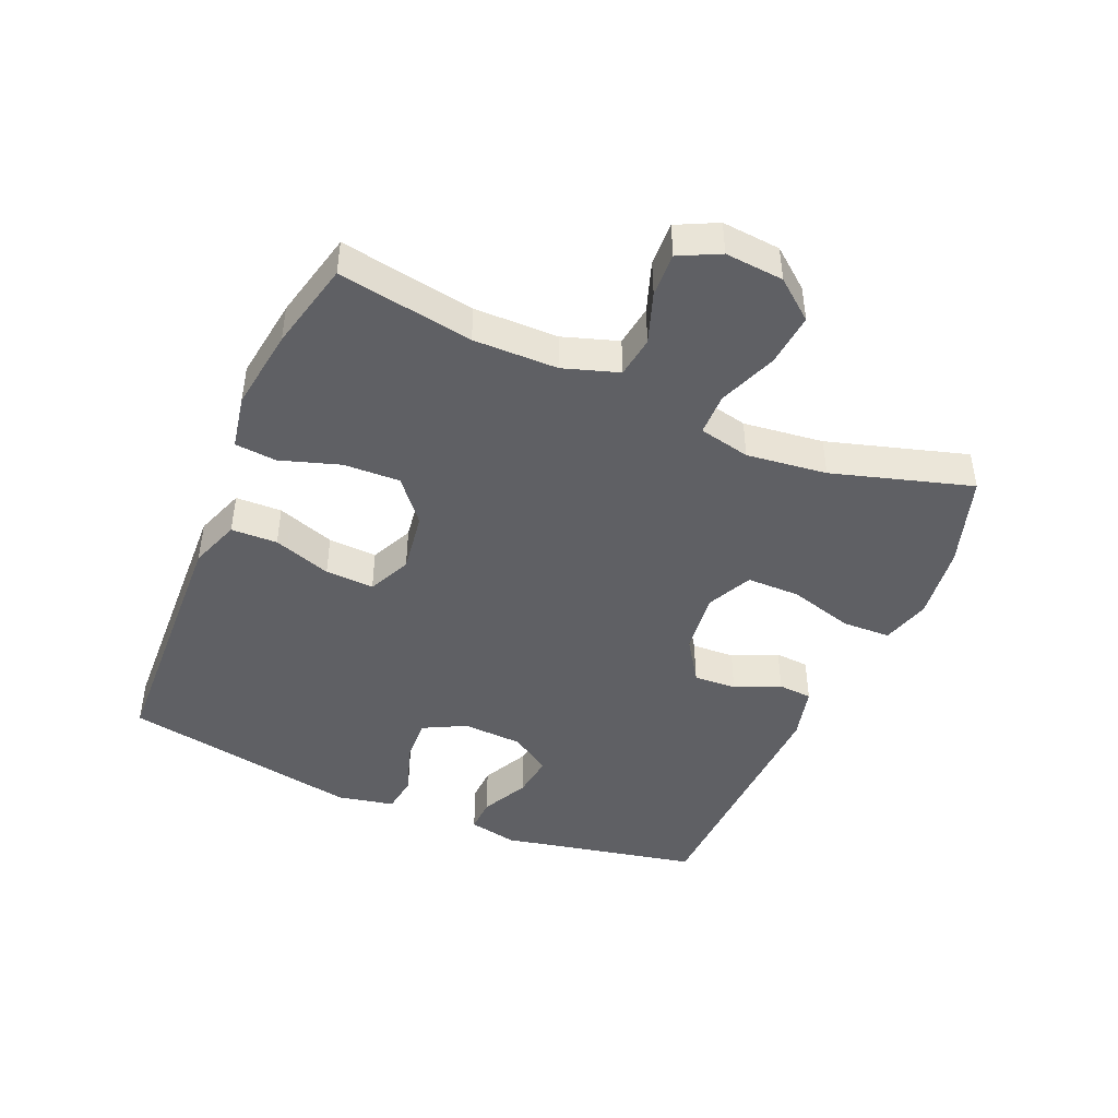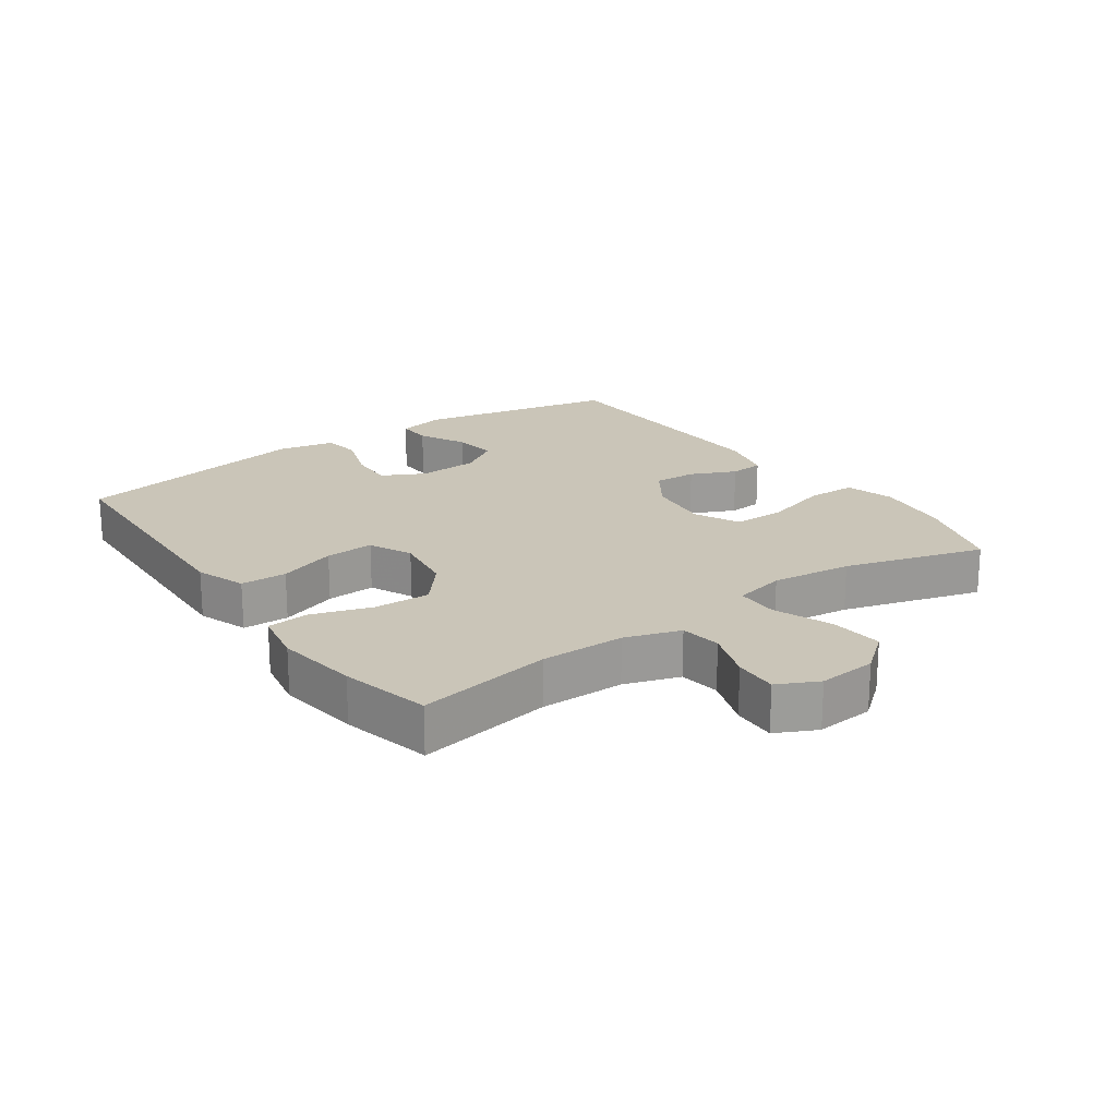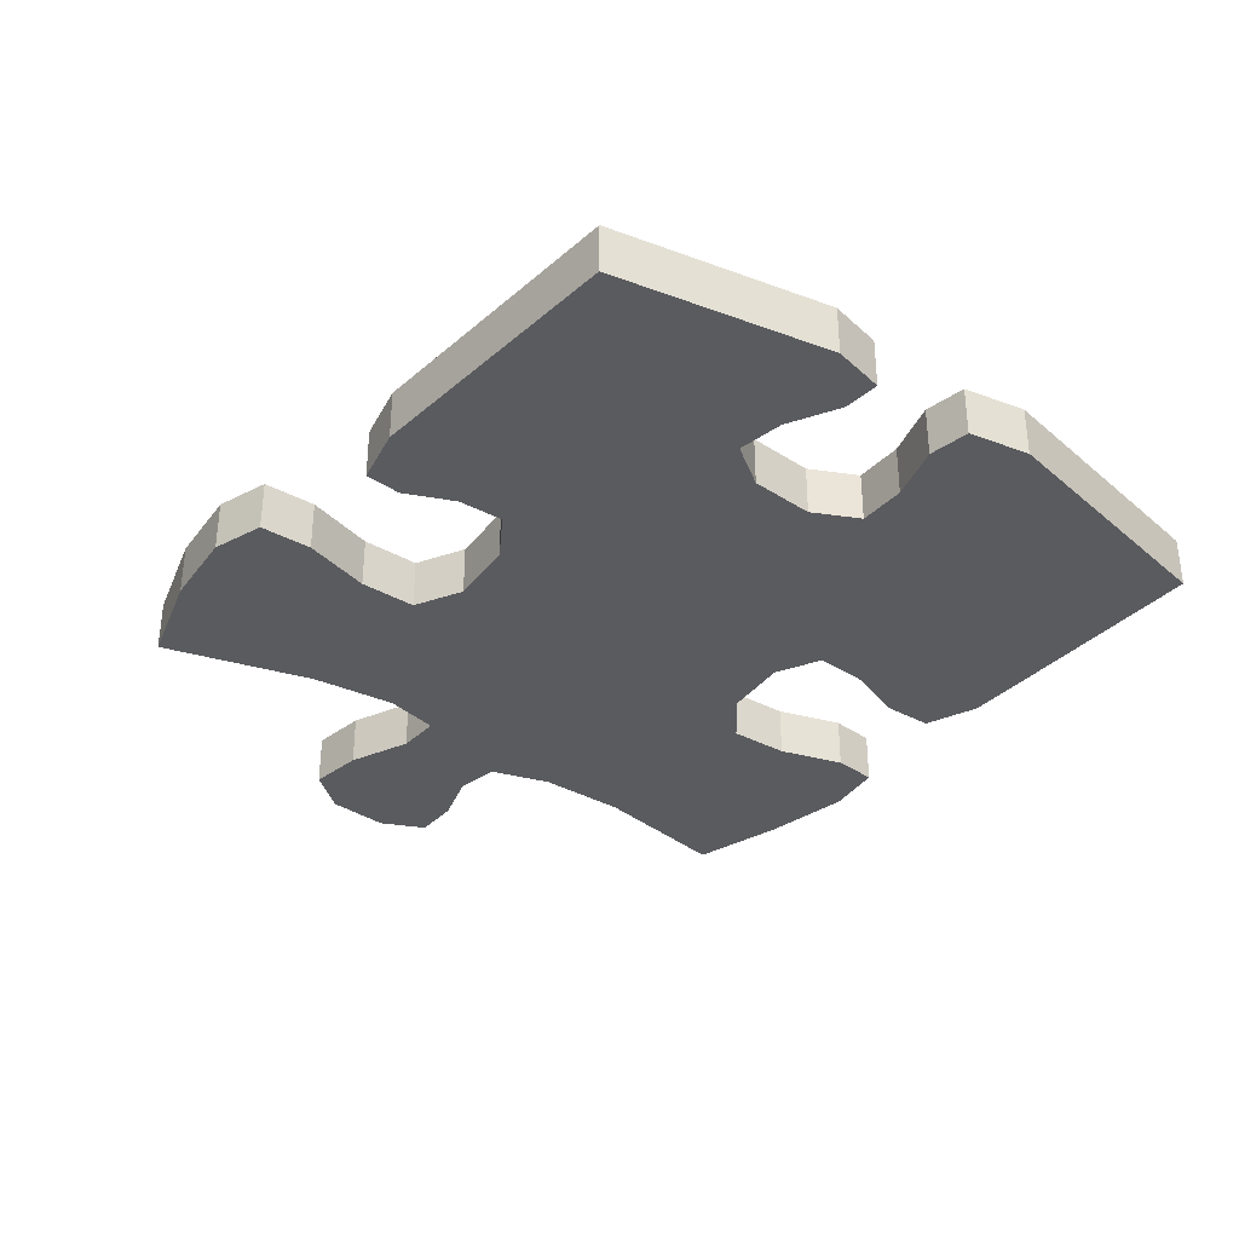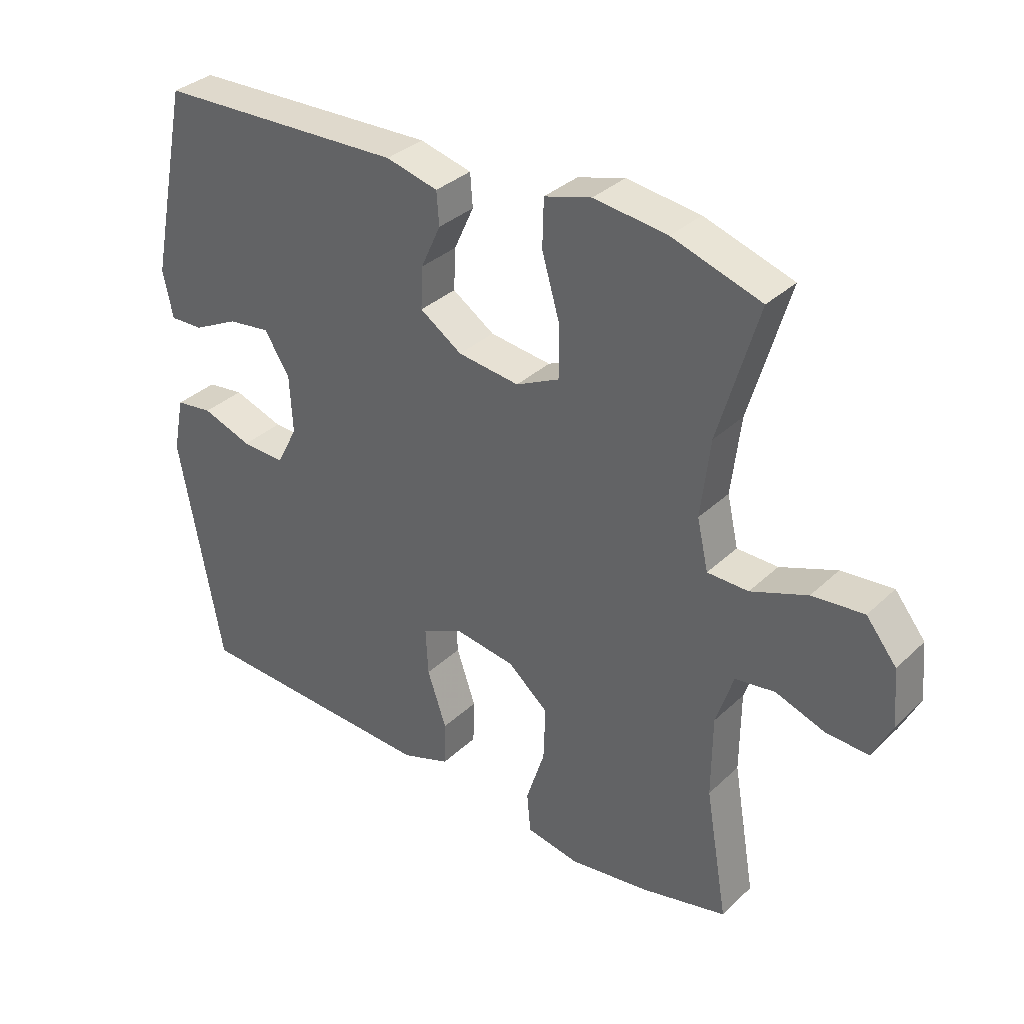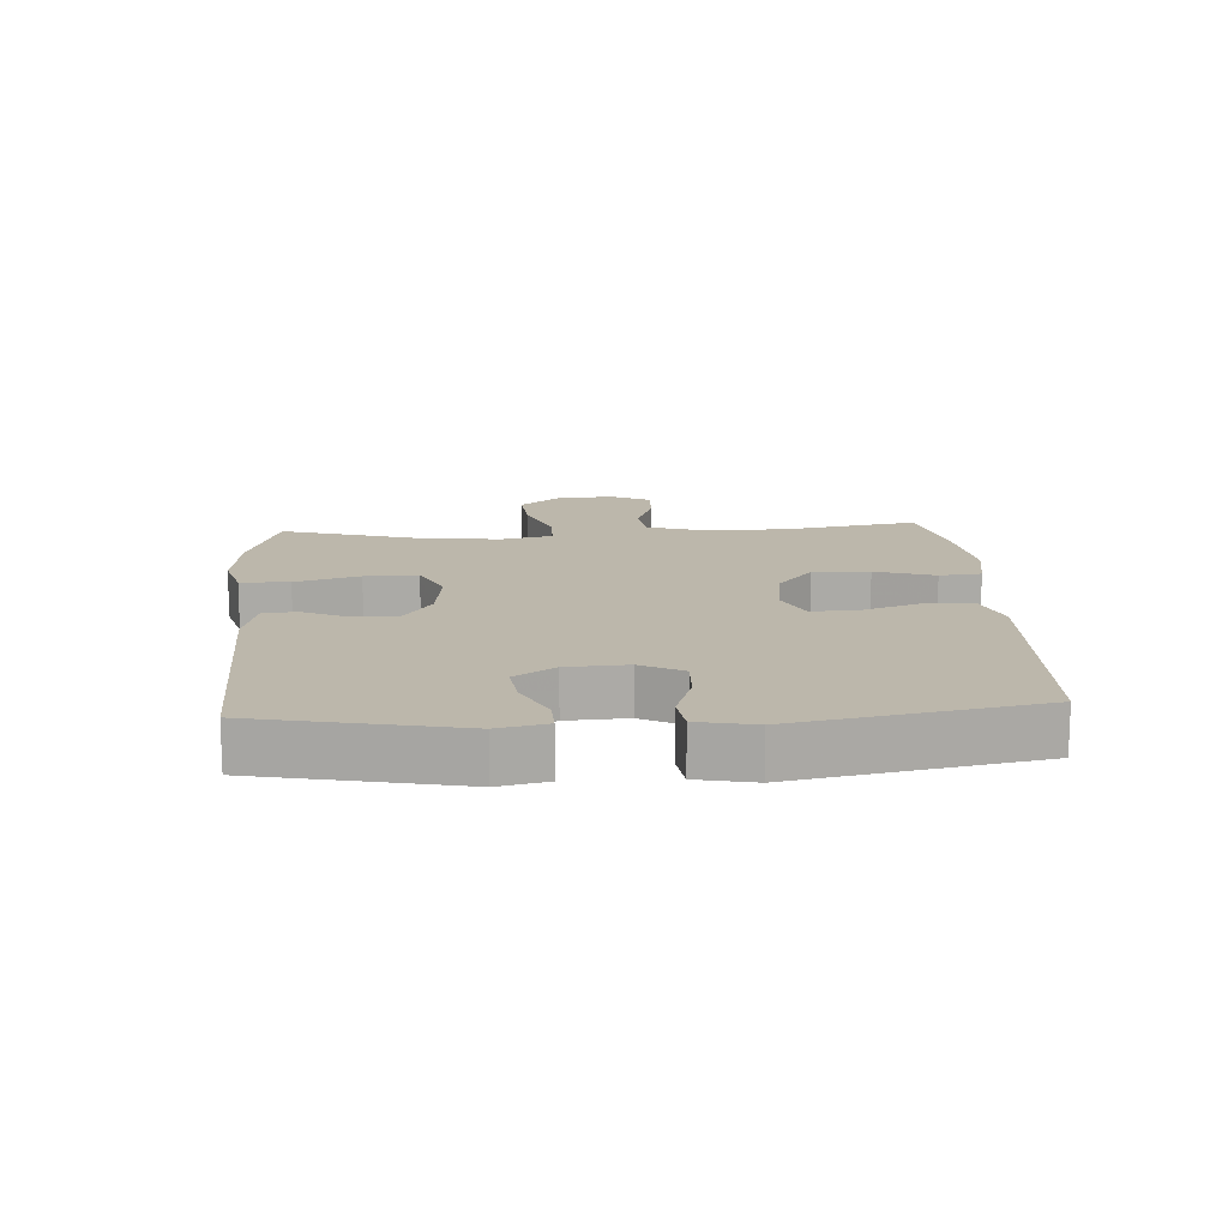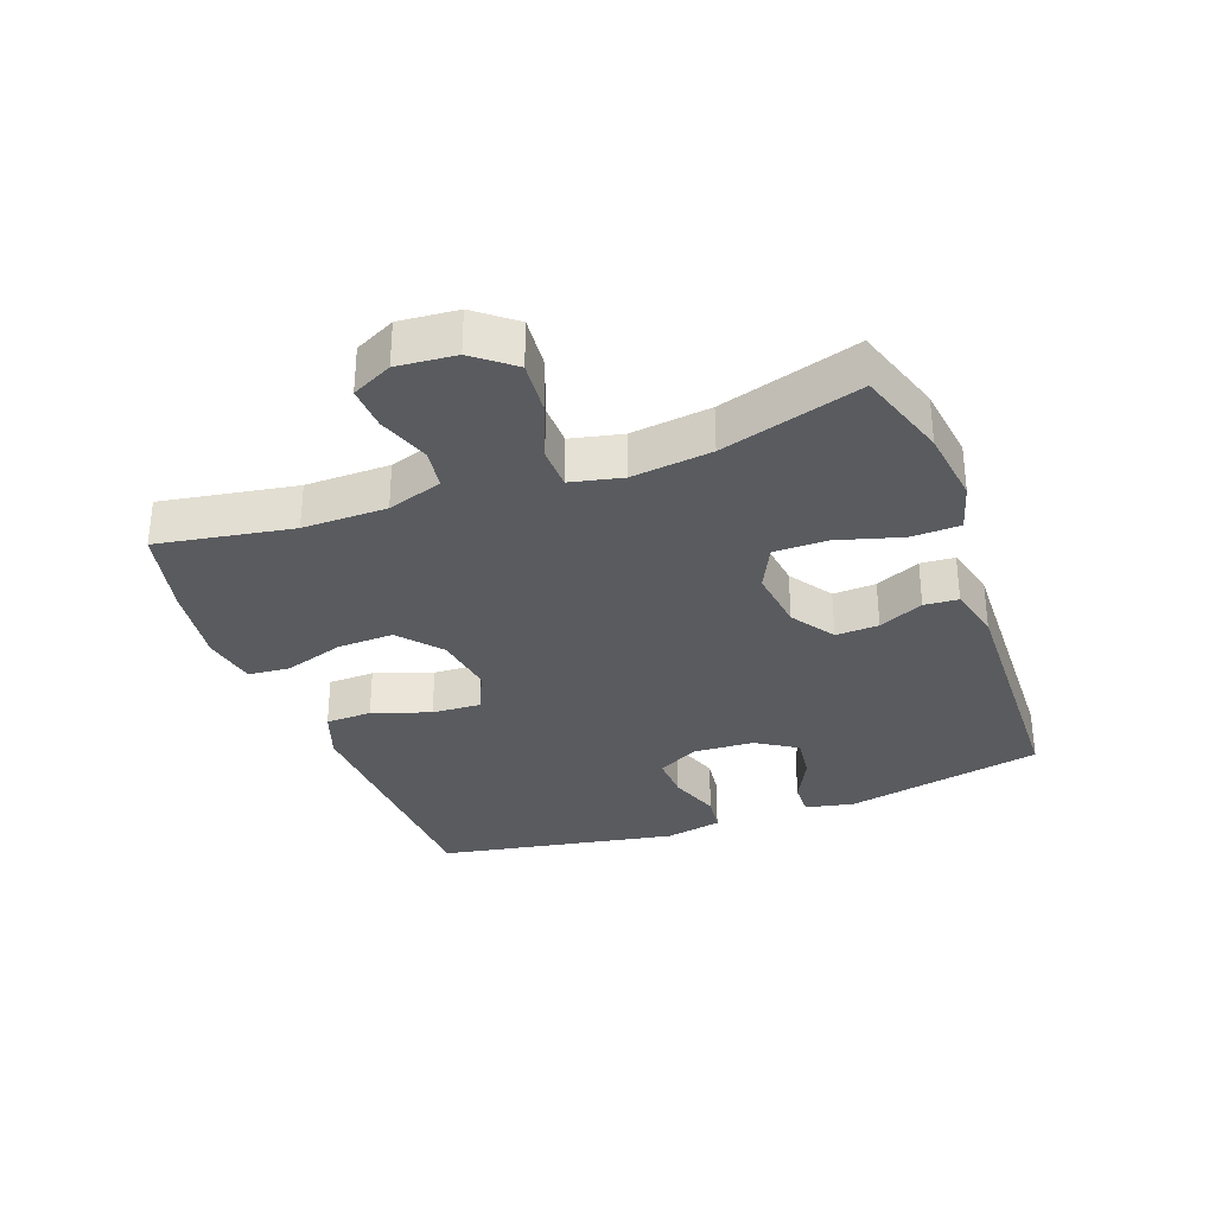
<metadata>
{"format":"obj","ext":"obj","renderer":"f3d","projection":"perspective","resolution":1024,"background":"white","views":[{"elev":-44.9,"azim":-113.2,"up":"+Y"},{"elev":20.4,"azim":-125.3,"up":"+Y"},{"elev":-33.4,"azim":51.4,"up":"+Y"},{"elev":34.1,"azim":-141.4,"up":"+Z"},{"elev":14.5,"azim":86.3,"up":"+Y"},{"elev":-32.2,"azim":-69.6,"up":"+Y"}]}
</metadata>
<code>
v 0.5 0.07 -0.5
v 0.221 0.07 -0.512
v 0.1 0.07 -0.517
v 0.022 0.07 -0.489
v 0.02 0.07 -0.417
v 0.051 0.07 -0.327
v 0.055 0.07 -0.251
v -0.012 0.07 -0.22
v -0.108 0.07 -0.234
v -0.174 0.07 -0.289
v -0.171 0.07 -0.377
v -0.141 0.07 -0.47
v -0.147 0.07 -0.535
v -0.232 0.07 -0.551
v -0.361 0.07 -0.533
v -0.5 0.07 -0.5
v -0.464 0.07 -0.29
v -0.465 0.07 -0.159
v -0.493 0.07 -0.073
v -0.557 0.07 -0.064
v -0.637 0.07 -0.092
v -0.705 0.07 -0.095
v -0.736 0.07 -0.032
v -0.728 0.07 0.059
v -0.679 0.07 0.12
v -0.596 0.07 0.112
v -0.505 0.07 0.077
v -0.439 0.07 0.078
v -0.421 0.07 0.158
v -0.436 0.07 0.283
v -0.5 0.07 0.5
v -0.357 0.07 0.546
v -0.239 0.07 0.561
v -0.163 0.07 0.539
v -0.161 0.07 0.463
v -0.19 0.07 0.363
v -0.19 0.07 0.28
v -0.12 0.07 0.246
v -0.021 0.07 0.258
v 0.047 0.07 0.303
v 0.044 0.07 0.37
v 0.012 0.07 0.44
v 0.016 0.07 0.493
v 0.1 0.07 0.514
v 0.5 0.07 0.5
v 0.564 0.07 0.19
v 0.548 0.07 0.114
v 0.494 0.07 0.116
v 0.42 0.07 0.153
v 0.352 0.07 0.162
v 0.311 0.07 0.099
v 0.306 0.07 0.005
v 0.34 0.07 -0.061
v 0.41 0.07 -0.058
v 0.491 0.07 -0.03
v 0.551 0.07 -0.038
v 0.569 0.07 -0.127
v 0.5 0 -0.5
v 0.221 0 -0.512
v 0.1 0 -0.517
v 0.022 0 -0.489
v 0.02 0 -0.417
v 0.051 0 -0.327
v 0.055 0 -0.251
v -0.012 0 -0.22
v -0.108 0 -0.234
v -0.174 0 -0.289
v -0.171 0 -0.377
v -0.141 0 -0.47
v -0.147 0 -0.535
v -0.232 0 -0.551
v -0.361 0 -0.533
v -0.5 0 -0.5
v -0.464 0 -0.29
v -0.465 0 -0.159
v -0.493 0 -0.073
v -0.557 0 -0.064
v -0.637 0 -0.092
v -0.705 0 -0.095
v -0.736 0 -0.032
v -0.728 0 0.059
v -0.679 0 0.12
v -0.596 0 0.112
v -0.505 0 0.077
v -0.439 0 0.078
v -0.421 0 0.158
v -0.436 0 0.283
v -0.5 0 0.5
v -0.357 0 0.546
v -0.239 0 0.561
v -0.163 0 0.539
v -0.161 0 0.463
v -0.19 0 0.363
v -0.19 0 0.28
v -0.12 0 0.246
v -0.021 0 0.258
v 0.047 0 0.303
v 0.044 0 0.37
v 0.012 0 0.44
v 0.016 0 0.493
v 0.1 0 0.514
v 0.5 0 0.5
v 0.564 0 0.19
v 0.548 0 0.114
v 0.494 0 0.116
v 0.42 0 0.153
v 0.352 0 0.162
v 0.311 0 0.099
v 0.306 0 0.005
v 0.34 0 -0.061
v 0.41 0 -0.058
v 0.491 0 -0.03
v 0.551 0 -0.038
v 0.569 0 -0.127
f 54 55 56 57
f 53 54 57 1
f 52 53 1 2
f 51 52 2 3
f 46 47 48 49
f 46 49 50
f 45 46 50
f 44 45 50 51
f 41 42 43 44
f 40 41 44 51
f 33 34 35 36
f 33 36 37
f 30 31 32 33
f 29 30 33 37
f 28 29 37 38
f 24 25 26 27
f 24 27 28
f 23 24 28
f 20 21 22 23
f 19 20 23 28
f 18 19 28 38
f 14 15 16 17
f 11 12 13 14
f 10 11 14 17
f 9 10 17 18
f 3 4 5 6
f 3 6 7
f 39 40 51 3
f 8 9 18 38
f 7 8 38 39
f 3 7 39
f 114 113 112 111
f 58 114 111 110
f 59 58 110 109
f 60 59 109 108
f 106 105 104 103
f 107 106 103
f 107 103 102
f 108 107 102 101
f 101 100 99 98
f 108 101 98 97
f 93 92 91 90
f 94 93 90
f 90 89 88 87
f 94 90 87 86
f 95 94 86 85
f 84 83 82 81
f 85 84 81
f 85 81 80
f 80 79 78 77
f 85 80 77 76
f 95 85 76 75
f 74 73 72 71
f 71 70 69 68
f 74 71 68 67
f 75 74 67 66
f 63 62 61 60
f 64 63 60
f 60 108 97 96
f 95 75 66 65
f 96 95 65 64
f 96 64 60
f 1 58 59 2
f 2 59 60 3
f 3 60 61 4
f 4 61 62 5
f 5 62 63 6
f 6 63 64 7
f 7 64 65 8
f 8 65 66 9
f 9 66 67 10
f 10 67 68 11
f 11 68 69 12
f 12 69 70 13
f 13 70 71 14
f 14 71 72 15
f 15 72 73 16
f 16 73 74 17
f 17 74 75 18
f 18 75 76 19
f 19 76 77 20
f 20 77 78 21
f 21 78 79 22
f 22 79 80 23
f 23 80 81 24
f 24 81 82 25
f 25 82 83 26
f 26 83 84 27
f 27 84 85 28
f 28 85 86 29
f 29 86 87 30
f 30 87 88 31
f 31 88 89 32
f 32 89 90 33
f 33 90 91 34
f 34 91 92 35
f 35 92 93 36
f 36 93 94 37
f 37 94 95 38
f 38 95 96 39
f 39 96 97 40
f 40 97 98 41
f 41 98 99 42
f 42 99 100 43
f 43 100 101 44
f 44 101 102 45
f 45 102 103 46
f 46 103 104 47
f 47 104 105 48
f 48 105 106 49
f 49 106 107 50
f 50 107 108 51
f 51 108 109 52
f 52 109 110 53
f 53 110 111 54
f 54 111 112 55
f 55 112 113 56
f 56 113 114 57
f 57 114 58 1

</code>
